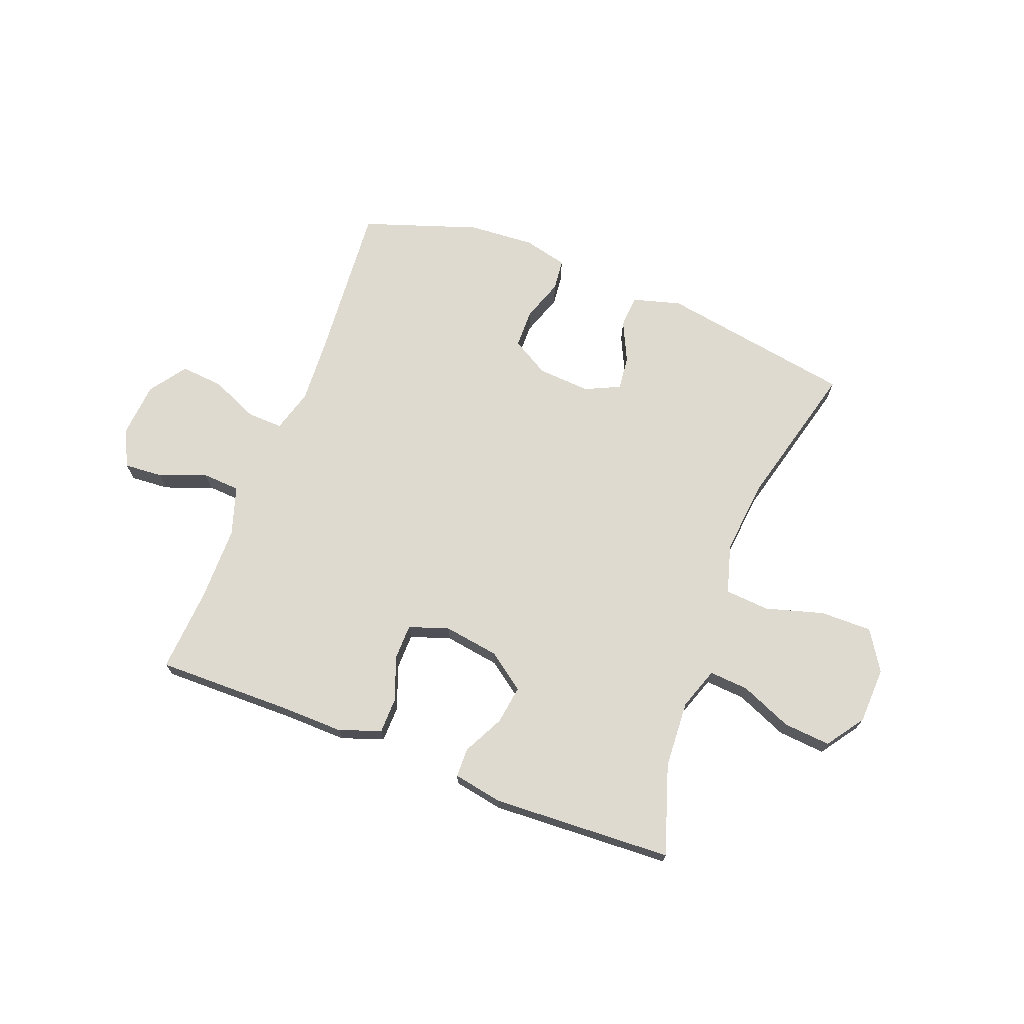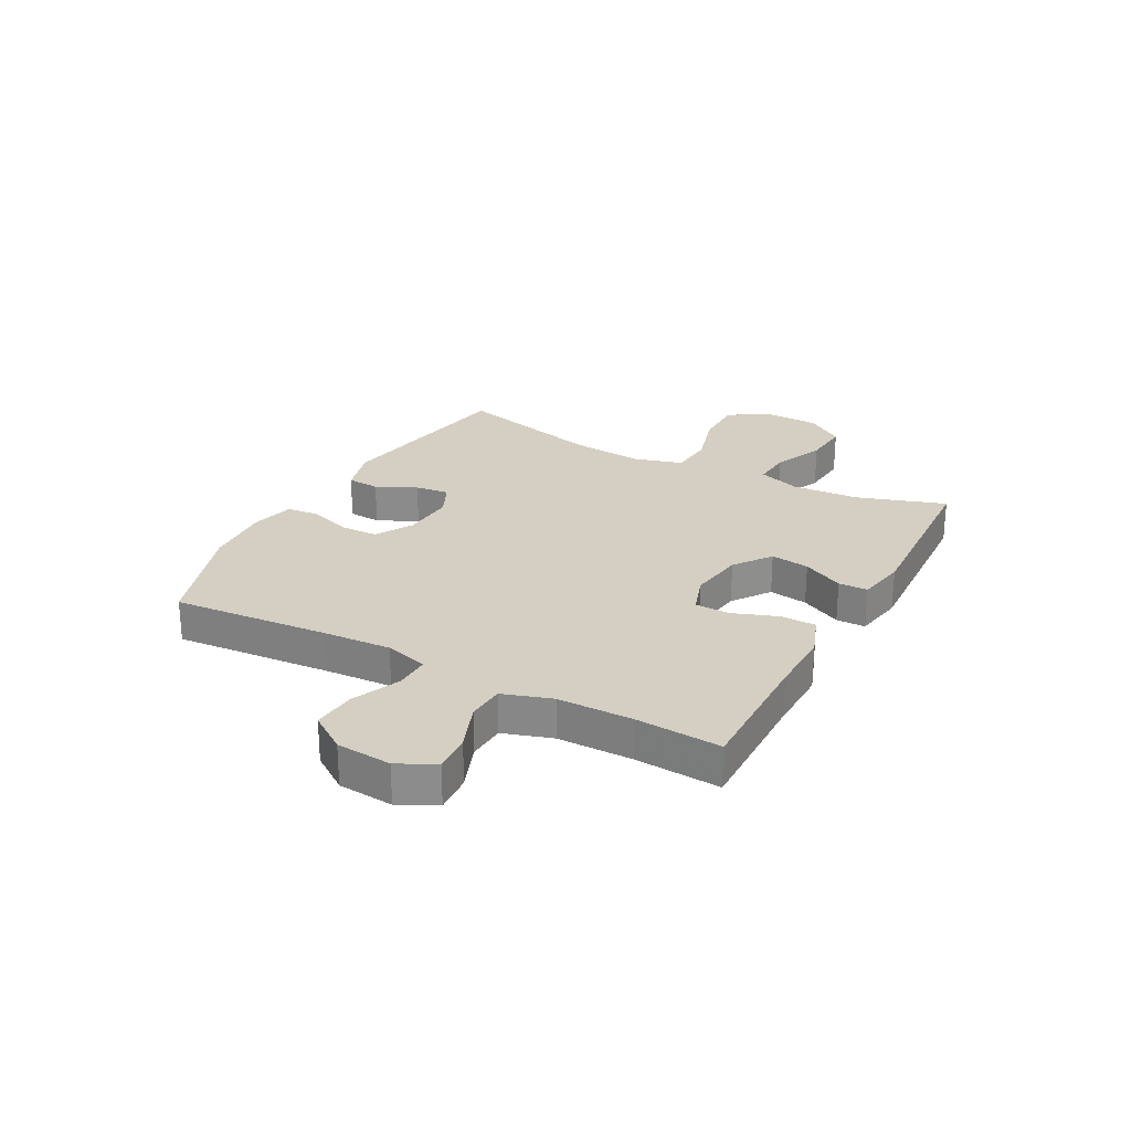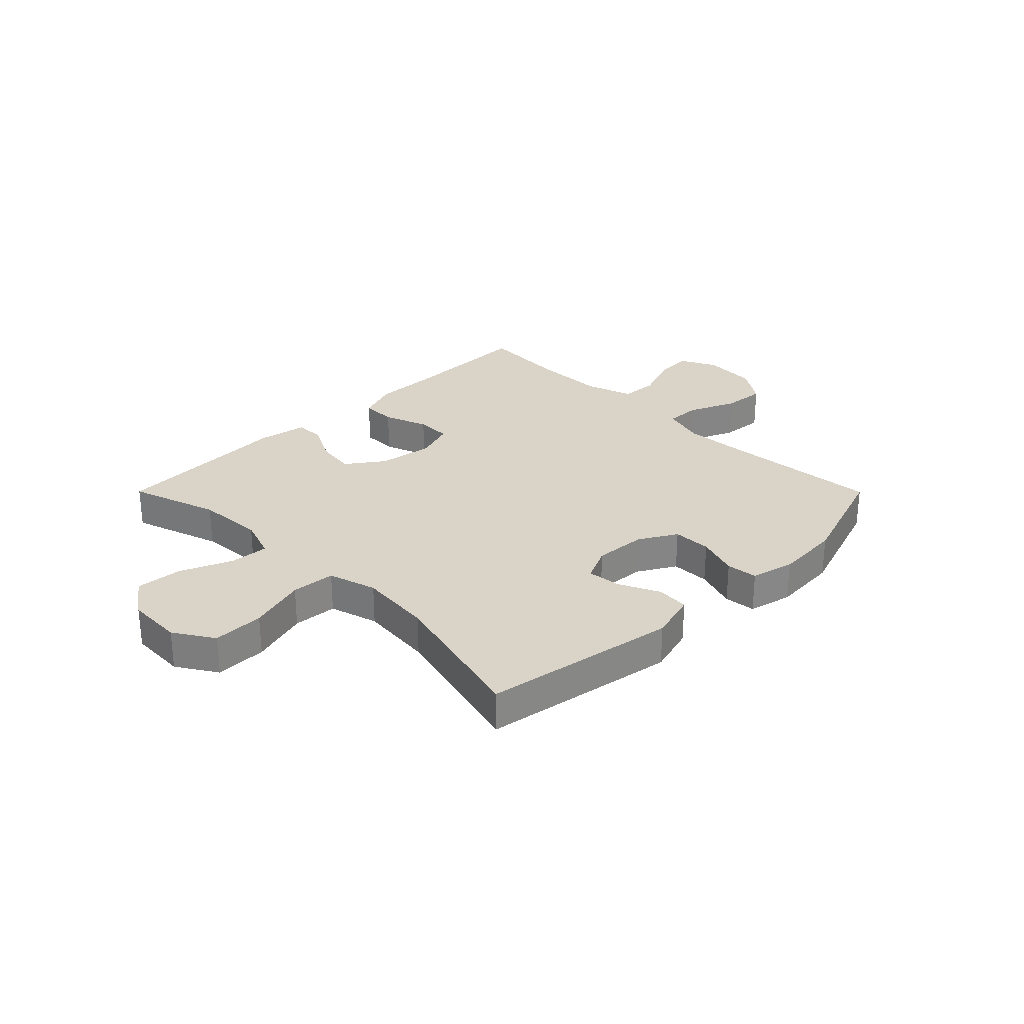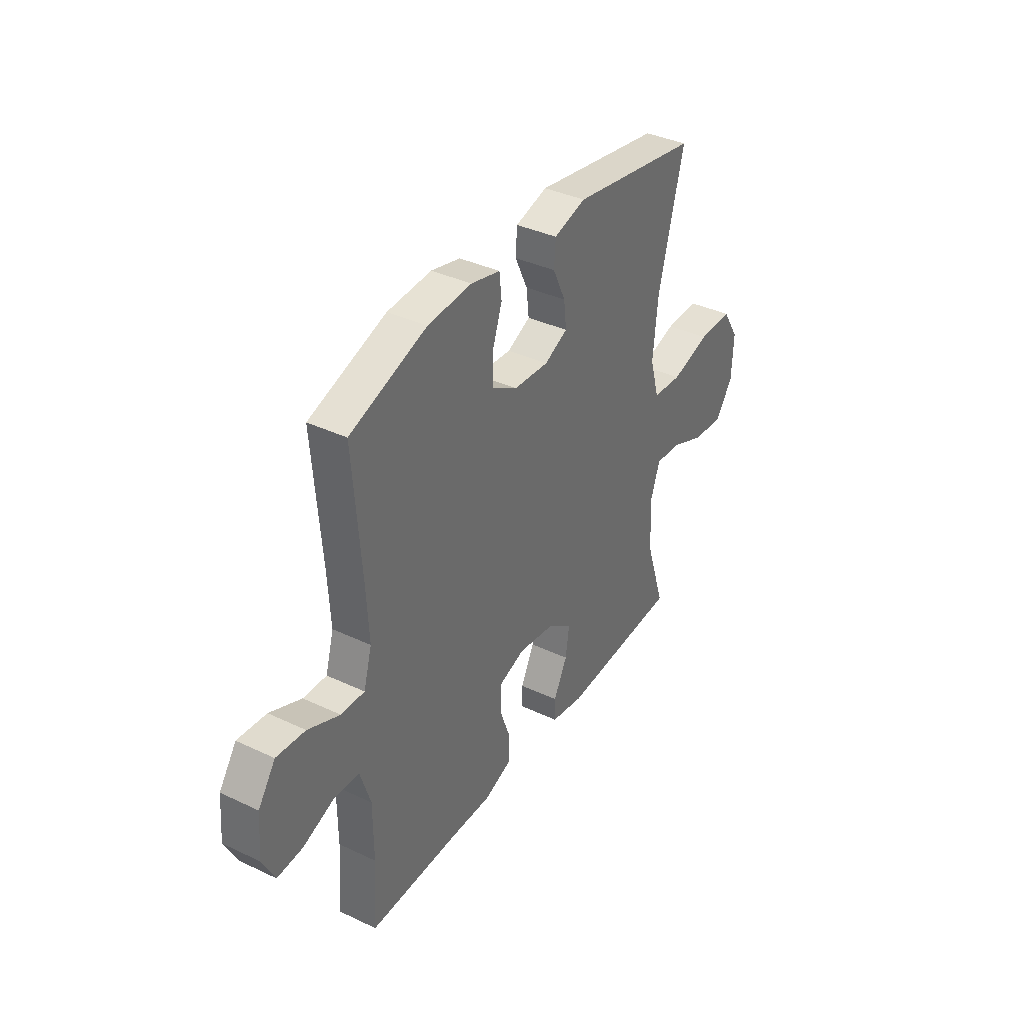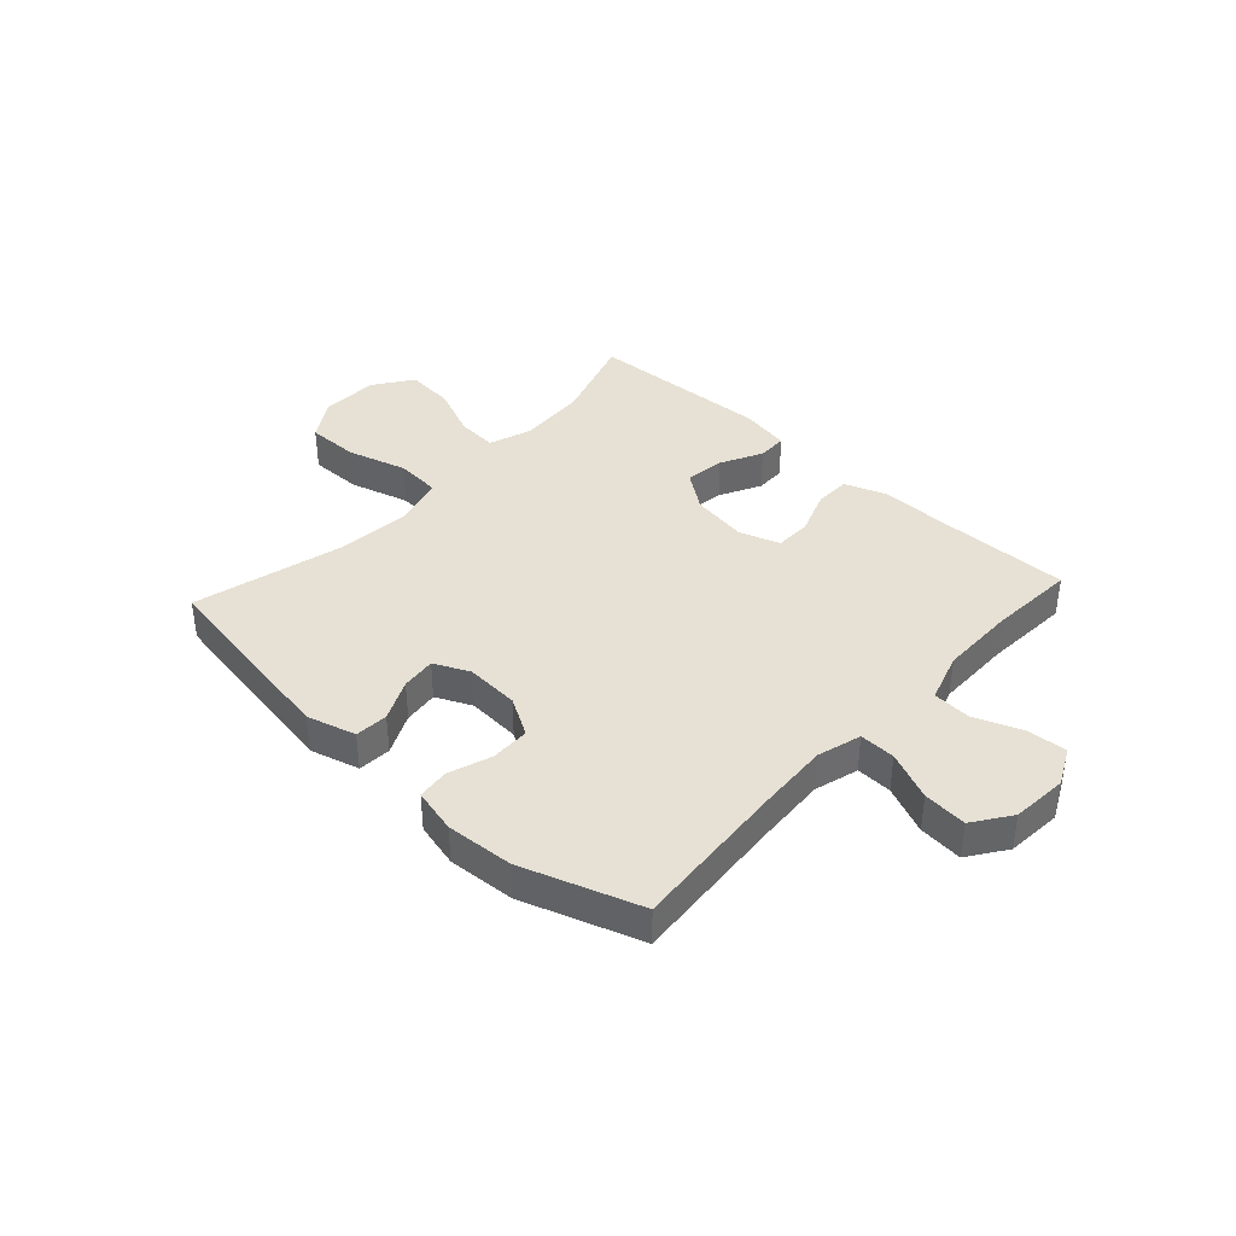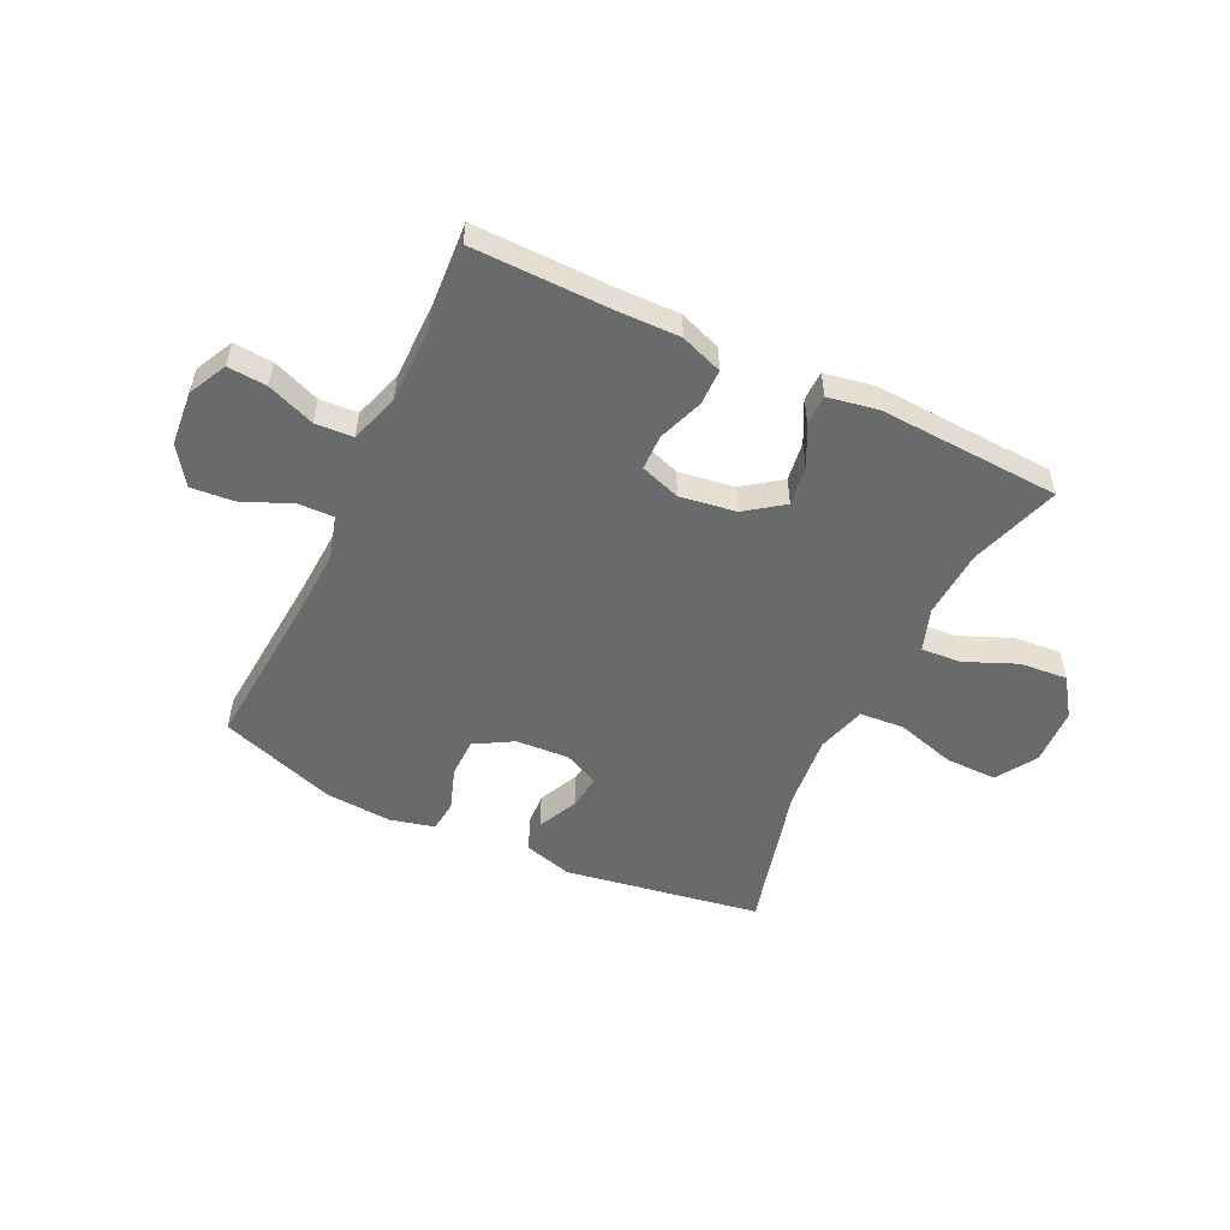
<metadata>
{"format":"obj","ext":"obj","renderer":"f3d","projection":"perspective","resolution":1024,"background":"white","views":[{"elev":70.6,"azim":-159.0,"up":"+Y"},{"elev":25.6,"azim":118.3,"up":"+Y"},{"elev":28.4,"azim":-44.9,"up":"+Y"},{"elev":37.5,"azim":121.2,"up":"+Z"},{"elev":39.1,"azim":42.6,"up":"+Y"},{"elev":-52.9,"azim":154.4,"up":"+Y"}]}
</metadata>
<code>
v -0.5 0.07 -0.5
v -0.448 0.07 -0.341
v -0.441 0.07 -0.221
v -0.467 0.07 -0.146
v -0.537 0.07 -0.151
v -0.629 0.07 -0.19
v -0.713 0.07 -0.197
v -0.76 0.07 -0.13
v -0.764 0.07 -0.029
v -0.719 0.07 0.042
v -0.627 0.07 0.041
v -0.523 0.07 0.011
v -0.444 0.07 0.017
v -0.419 0.07 0.104
v -0.432 0.07 0.236
v -0.5 0.07 0.5
v -0.155 0.07 0.558
v -0.069 0.07 0.534
v -0.065 0.07 0.476
v -0.099 0.07 0.404
v -0.106 0.07 0.343
v -0.044 0.07 0.314
v 0.05 0.07 0.32
v 0.117 0.07 0.359
v 0.118 0.07 0.428
v 0.092 0.07 0.503
v 0.098 0.07 0.559
v 0.176 0.07 0.578
v 0.294 0.07 0.57
v 0.5 0.07 0.5
v 0.478 0.07 0.222
v 0.471 0.07 0.1
v 0.493 0.07 0.023
v 0.556 0.07 0.025
v 0.641 0.07 0.062
v 0.718 0.07 0.069
v 0.764 0.07 0.003
v 0.772 0.07 -0.095
v 0.739 0.07 -0.161
v 0.67 0.07 -0.156
v 0.586 0.07 -0.124
v 0.519 0.07 -0.128
v 0.491 0.07 -0.215
v 0.49 0.07 -0.348
v 0.5 0.07 -0.5
v 0.261 0.07 -0.497
v 0.146 0.07 -0.499
v 0.072 0.07 -0.472
v 0.071 0.07 -0.409
v 0.1 0.07 -0.33
v 0.099 0.07 -0.267
v 0.028 0.07 -0.243
v -0.071 0.07 -0.258
v -0.137 0.07 -0.306
v -0.127 0.07 -0.375
v -0.09 0.07 -0.448
v -0.091 0.07 -0.5
v -0.179 0.07 -0.516
v -0.5 0 -0.5
v -0.448 0 -0.341
v -0.441 0 -0.221
v -0.467 0 -0.146
v -0.537 0 -0.151
v -0.629 0 -0.19
v -0.713 0 -0.197
v -0.76 0 -0.13
v -0.764 0 -0.029
v -0.719 0 0.042
v -0.627 0 0.041
v -0.523 0 0.011
v -0.444 0 0.017
v -0.419 0 0.104
v -0.432 0 0.236
v -0.5 0 0.5
v -0.155 0 0.558
v -0.069 0 0.534
v -0.065 0 0.476
v -0.099 0 0.404
v -0.106 0 0.343
v -0.044 0 0.314
v 0.05 0 0.32
v 0.117 0 0.359
v 0.118 0 0.428
v 0.092 0 0.503
v 0.098 0 0.559
v 0.176 0 0.578
v 0.294 0 0.57
v 0.5 0 0.5
v 0.478 0 0.222
v 0.471 0 0.1
v 0.493 0 0.023
v 0.556 0 0.025
v 0.641 0 0.062
v 0.718 0 0.069
v 0.764 0 0.003
v 0.772 0 -0.095
v 0.739 0 -0.161
v 0.67 0 -0.156
v 0.586 0 -0.124
v 0.519 0 -0.128
v 0.491 0 -0.215
v 0.49 0 -0.348
v 0.5 0 -0.5
v 0.261 0 -0.497
v 0.146 0 -0.499
v 0.072 0 -0.472
v 0.071 0 -0.409
v 0.1 0 -0.33
v 0.099 0 -0.267
v 0.028 0 -0.243
v -0.071 0 -0.258
v -0.137 0 -0.306
v -0.127 0 -0.375
v -0.09 0 -0.448
v -0.091 0 -0.5
v -0.179 0 -0.516
f 55 56 57 58
f 54 55 58 1
f 53 54 1 2
f 47 48 49 50
f 46 47 50 51
f 44 45 46 51
f 43 44 51 52
f 38 39 40 41
f 38 41 42
f 37 38 42
f 34 35 36 37
f 33 34 37 42
f 32 33 42 43
f 28 29 30 31
f 28 31 32
f 25 26 27 28
f 24 25 28 32
f 23 24 32 43
f 17 18 19 20
f 15 16 17 20
f 14 15 20 21
f 13 14 21 22
f 9 10 11 12
f 9 12 13
f 8 9 13
f 5 6 7 8
f 4 5 8 13
f 3 4 13 22
f 53 2 3 22
f 22 23 43 52
f 22 52 53
f 116 115 114 113
f 59 116 113 112
f 60 59 112 111
f 108 107 106 105
f 109 108 105 104
f 109 104 103 102
f 110 109 102 101
f 99 98 97 96
f 100 99 96
f 100 96 95
f 95 94 93 92
f 100 95 92 91
f 101 100 91 90
f 89 88 87 86
f 90 89 86
f 86 85 84 83
f 90 86 83 82
f 101 90 82 81
f 78 77 76 75
f 78 75 74 73
f 79 78 73 72
f 80 79 72 71
f 70 69 68 67
f 71 70 67
f 71 67 66
f 66 65 64 63
f 71 66 63 62
f 80 71 62 61
f 80 61 60 111
f 110 101 81 80
f 111 110 80
f 1 59 60 2
f 2 60 61 3
f 3 61 62 4
f 4 62 63 5
f 5 63 64 6
f 6 64 65 7
f 7 65 66 8
f 8 66 67 9
f 9 67 68 10
f 10 68 69 11
f 11 69 70 12
f 12 70 71 13
f 13 71 72 14
f 14 72 73 15
f 15 73 74 16
f 16 74 75 17
f 17 75 76 18
f 18 76 77 19
f 19 77 78 20
f 20 78 79 21
f 21 79 80 22
f 22 80 81 23
f 23 81 82 24
f 24 82 83 25
f 25 83 84 26
f 26 84 85 27
f 27 85 86 28
f 28 86 87 29
f 29 87 88 30
f 30 88 89 31
f 31 89 90 32
f 32 90 91 33
f 33 91 92 34
f 34 92 93 35
f 35 93 94 36
f 36 94 95 37
f 37 95 96 38
f 38 96 97 39
f 39 97 98 40
f 40 98 99 41
f 41 99 100 42
f 42 100 101 43
f 43 101 102 44
f 44 102 103 45
f 45 103 104 46
f 46 104 105 47
f 47 105 106 48
f 48 106 107 49
f 49 107 108 50
f 50 108 109 51
f 51 109 110 52
f 52 110 111 53
f 53 111 112 54
f 54 112 113 55
f 55 113 114 56
f 56 114 115 57
f 57 115 116 58
f 58 116 59 1

</code>
